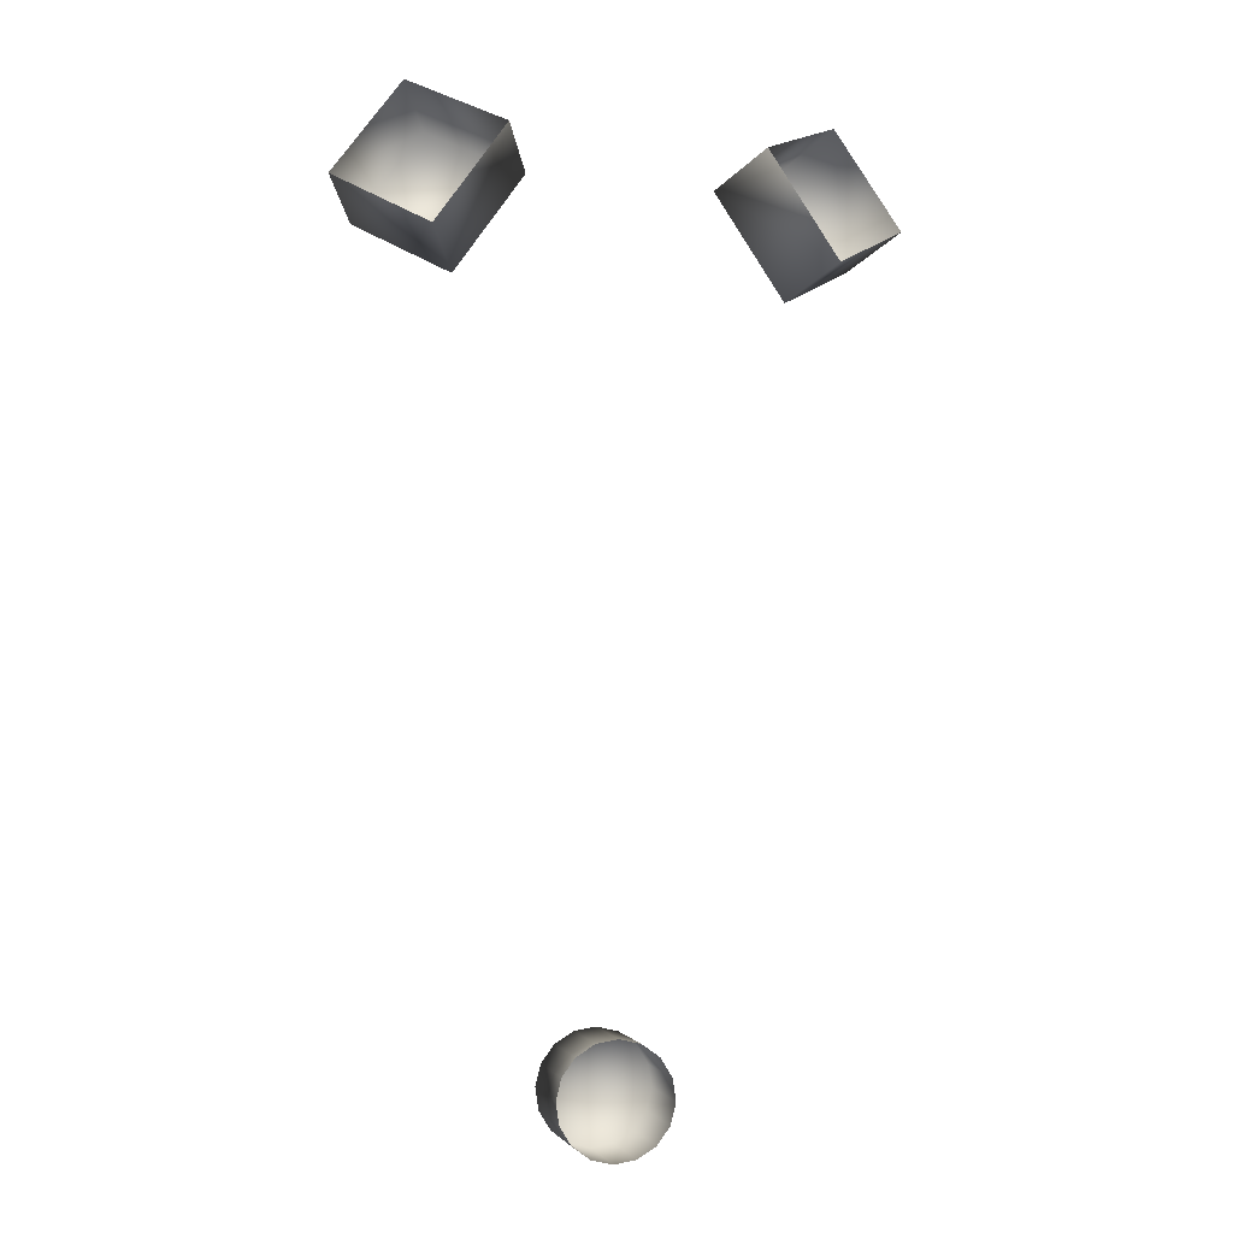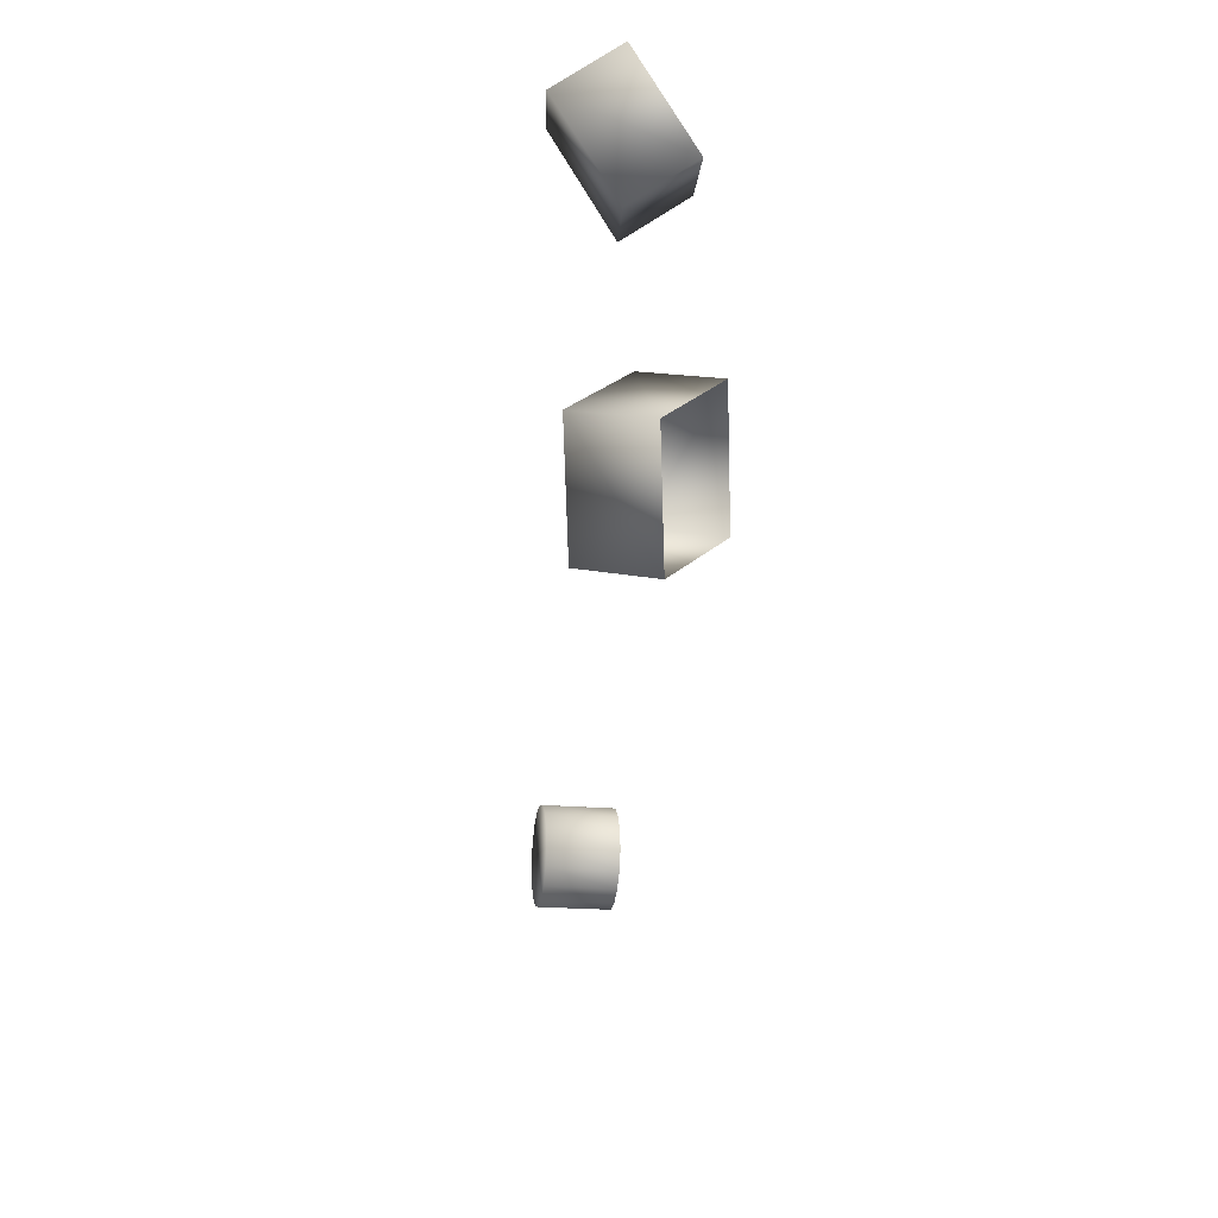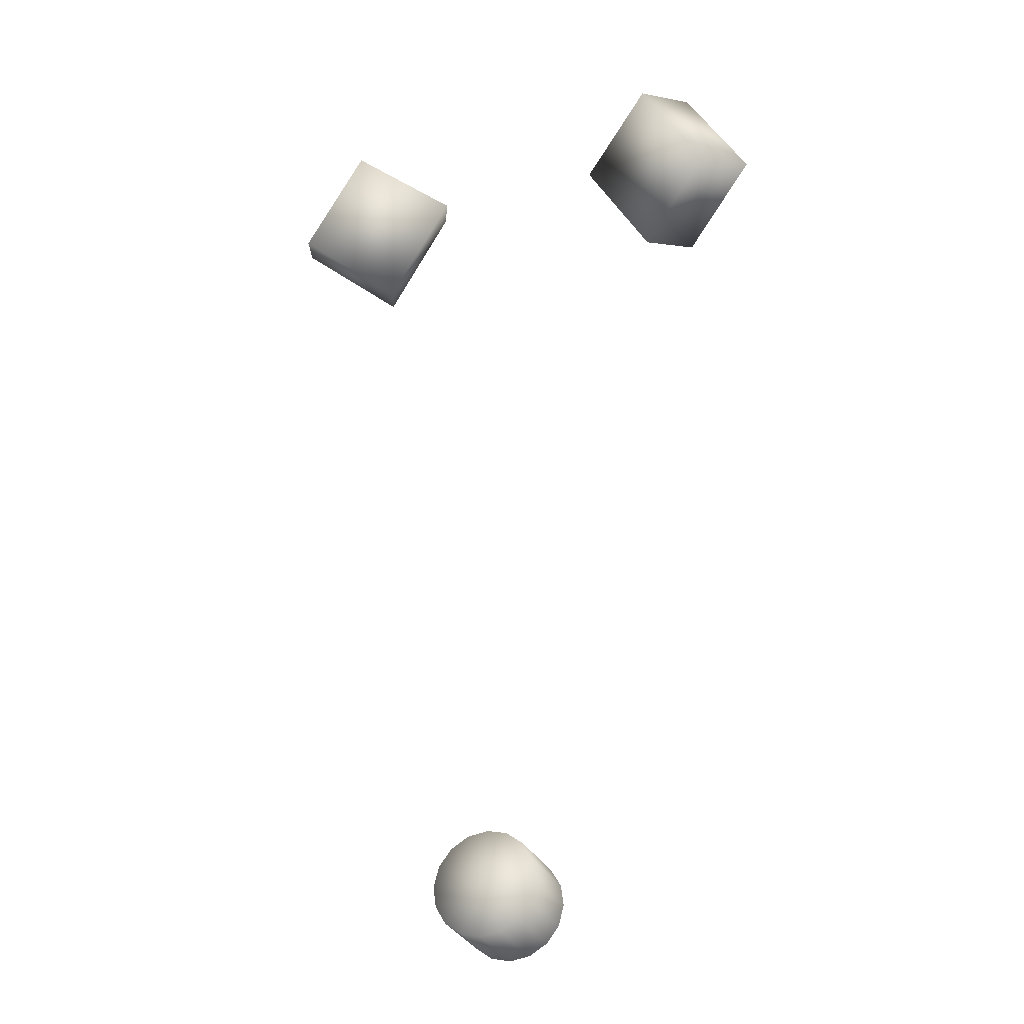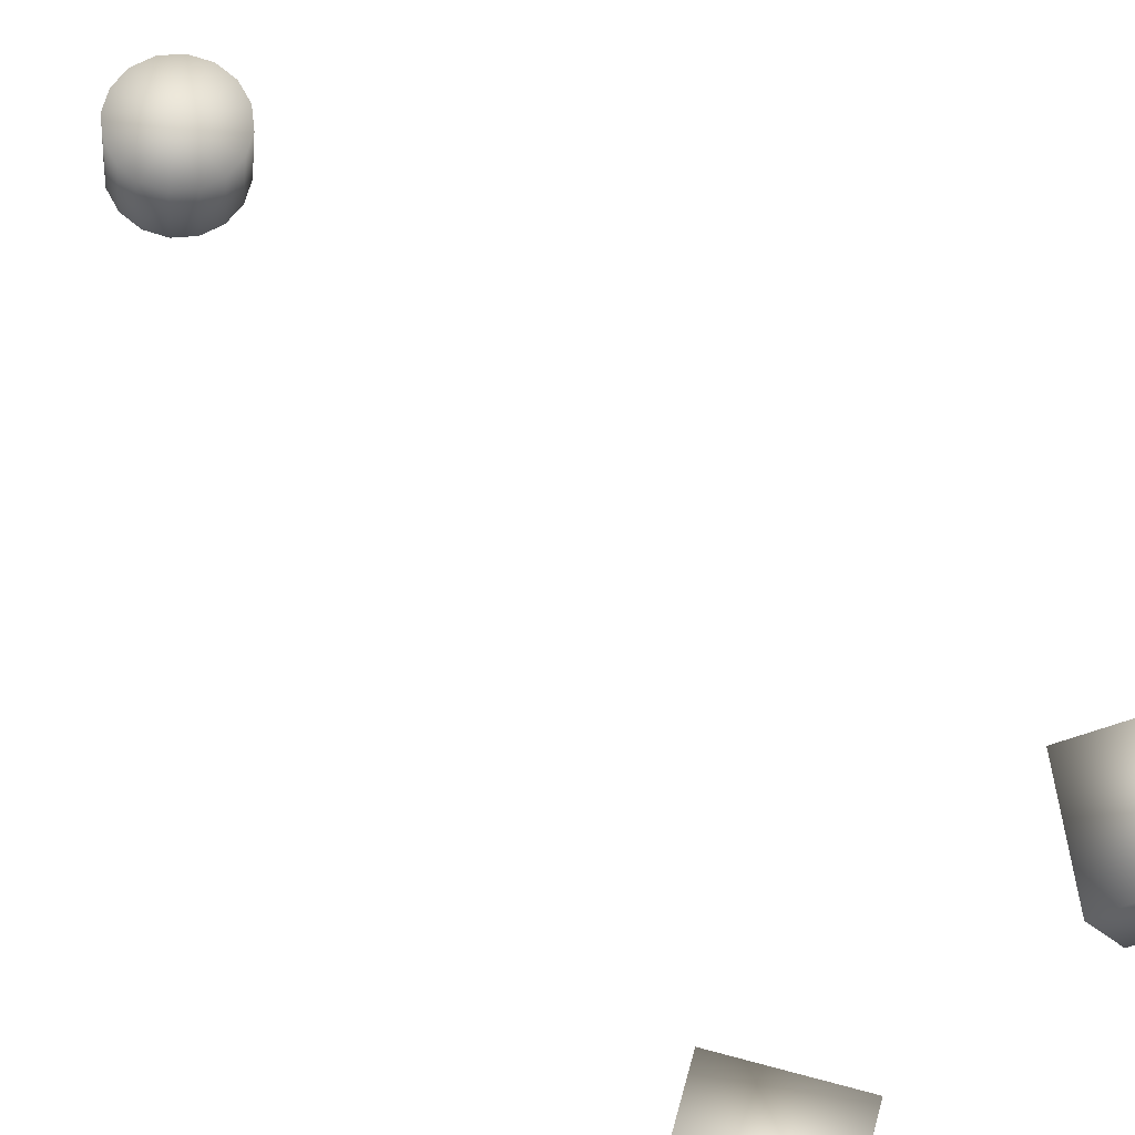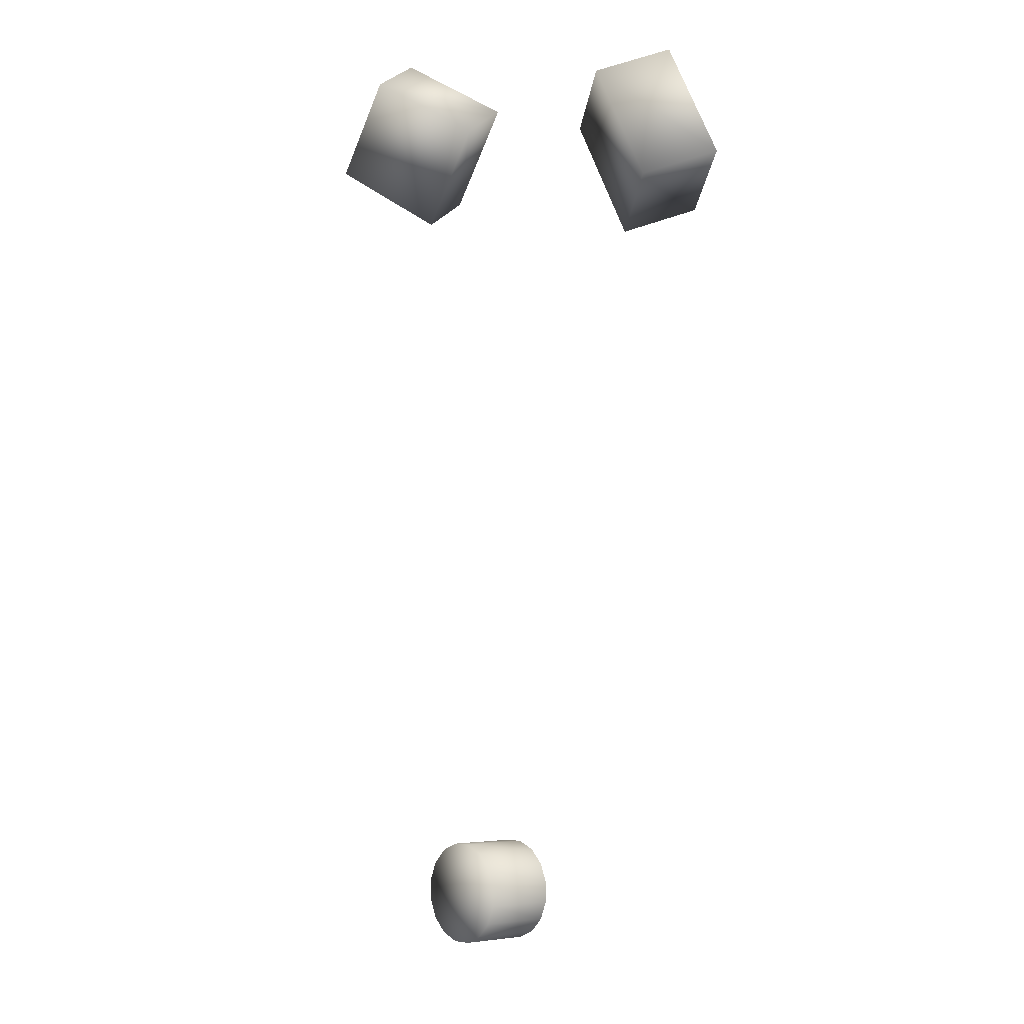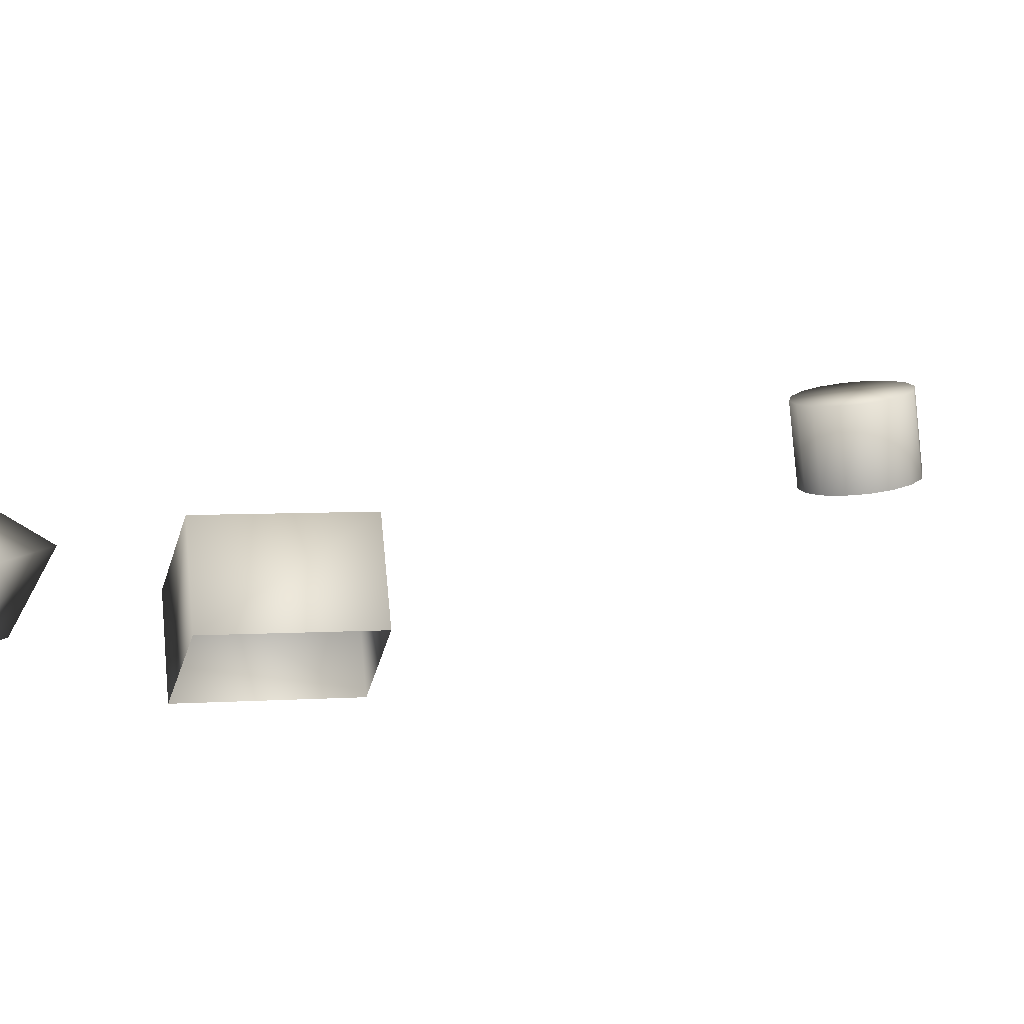
<metadata>
{"format":"obj","ext":"obj","renderer":"f3d","projection":"perspective","resolution":1024,"background":"white","views":[{"elev":-11.2,"azim":-15.4,"up":"+Z"},{"elev":52.2,"azim":-93.2,"up":"+Z"},{"elev":-21.3,"azim":-157.5,"up":"+Z"},{"elev":63.7,"azim":-41.1,"up":"+Y"},{"elev":10.0,"azim":-130.4,"up":"+Z"},{"elev":5.4,"azim":44.4,"up":"+Y"}]}
</metadata>
<code>
o cage
v -0.05683 -0.645 -12.39
v 1.238 -0.556 -12.92
v 1.344 -0.645 -12.39
v 1.238 -0.7341 -11.86
v 0.934 -0.8095 -11.42
v 0.4794 -0.8599 -11.12
v -0.05683 -0.8776 -11.01
v -0.5931 -0.8599 -11.12
v -1.048 -0.8095 -11.42
v -1.351 -0.7341 -11.86
v -1.458 -0.645 -12.39
v -1.351 -0.556 -12.92
v -1.048 -0.4806 -13.37
v -0.5931 -0.4302 -13.67
v -0.05683 -0.4124 -13.78
v 0.4794 -0.4302 -13.67
v 0.934 -0.4806 -13.37
v 0.4794 -2.402 -14
v -0.05683 -2.385 -14.11
v -0.5931 -2.402 -14
v -1.048 -2.453 -13.7
v -1.351 -2.528 -13.25
v -1.458 -2.617 -12.73
v -1.351 -2.706 -12.2
v -1.048 -2.781 -11.75
v -0.5931 -2.832 -11.45
v -0.05683 -2.849 -11.34
v 0.4794 -2.832 -11.45
v 0.934 -2.781 -11.75
v 1.238 -2.706 -12.2
v 1.344 -2.617 -12.73
v 1.238 -2.528 -13.25
v 0.934 -2.453 -13.7
v 4.89 -4.699 6.826
v 7.059 -3.247 8.292
v -3.188 -4.665 9.501
v -4.946 -4.665 6.851
v -7.13 -3.189 8.371
v 3.107 -4.699 9.515
v -5.403 -3.189 10.89
v 5.335 -3.246 10.81
v 6.249 -1.501 7.746
v 4.525 -1.501 10.26
v 2.298 -2.975 8.97
v 4.082 -2.975 6.281
v -2.378 -2.92 8.955
v -4.593 -1.444 10.35
v -6.32 -1.444 7.825
v -4.136 -2.92 6.305
f 2 1 17
f 3 1 2
f 4 1 3
f 5 1 4
f 6 1 5
f 7 1 6
f 8 1 7
f 9 1 8
f 10 1 9
f 11 1 10
f 12 1 11
f 13 1 12
f 14 1 13
f 15 1 14
f 16 1 15
f 17 1 16
f 32 2 17 33
f 31 3 2 32
f 30 4 3 31
f 29 5 4 30
f 28 6 5 29
f 27 7 6 28
f 26 8 7 27
f 25 9 8 26
f 24 10 9 25
f 23 11 10 24
f 22 12 11 23
f 21 13 12 22
f 20 14 13 21
f 19 15 14 20
f 18 16 15 19
f 33 17 16 18
f 41 43 42 35
f 39 44 43 41
f 34 45 44 39
f 45 34 35 42
f 43 44 45 42
f 40 47 46 36
f 38 48 47 40
f 36 46 49 37
f 37 49 48 38
f 46 47 48 49

</code>
